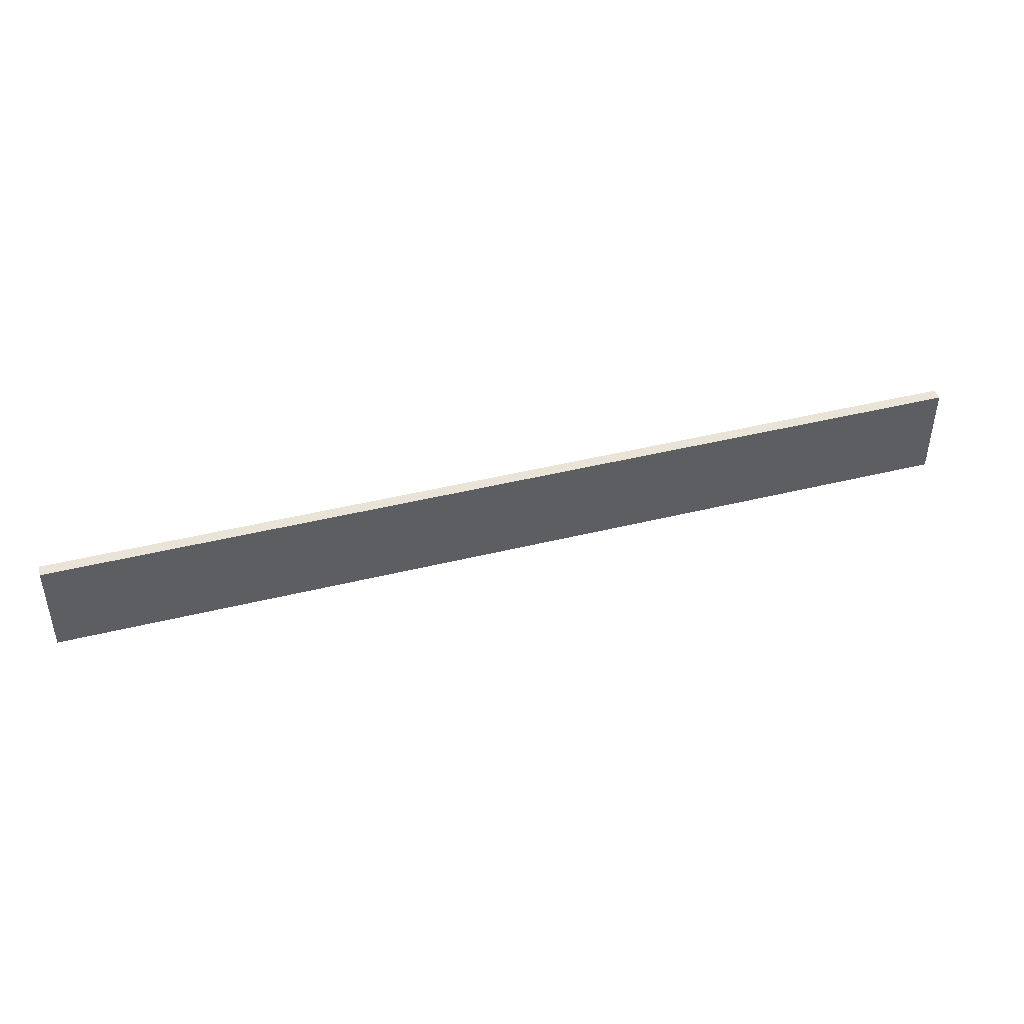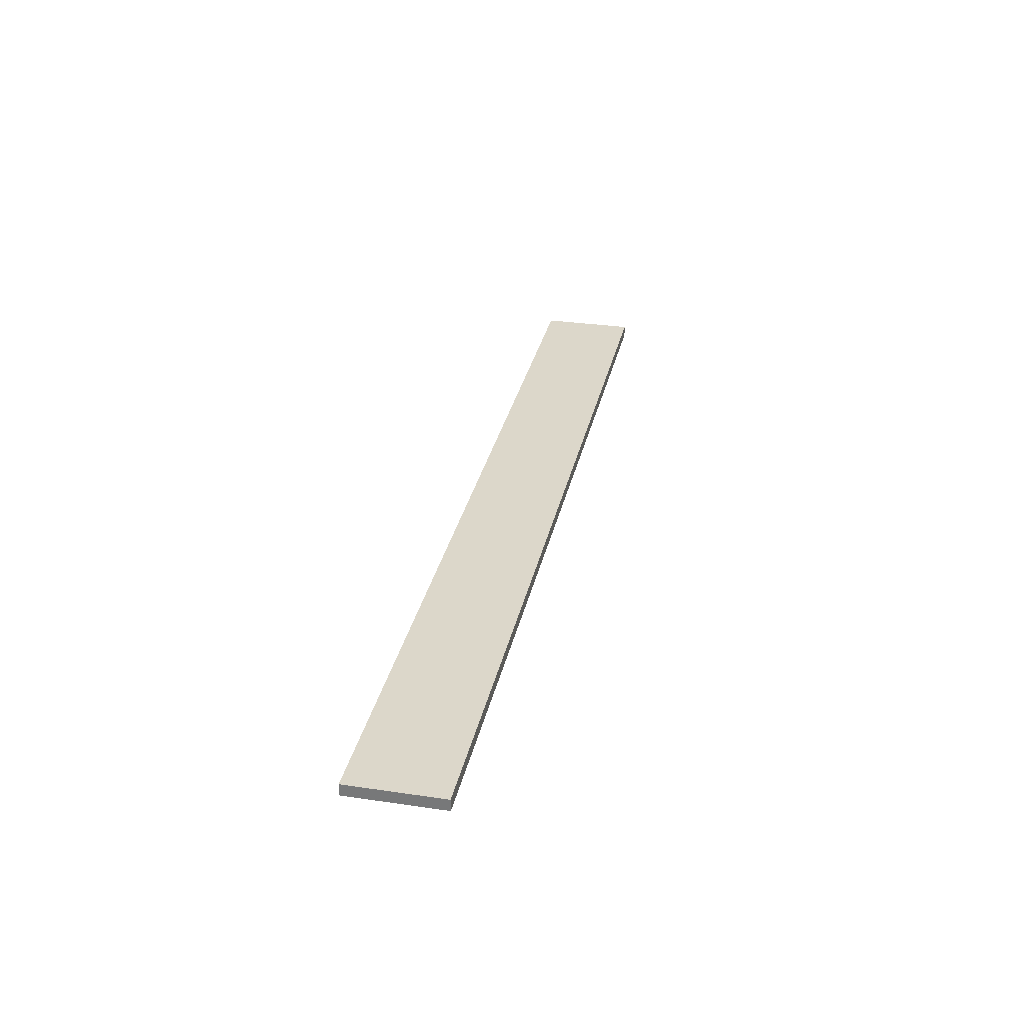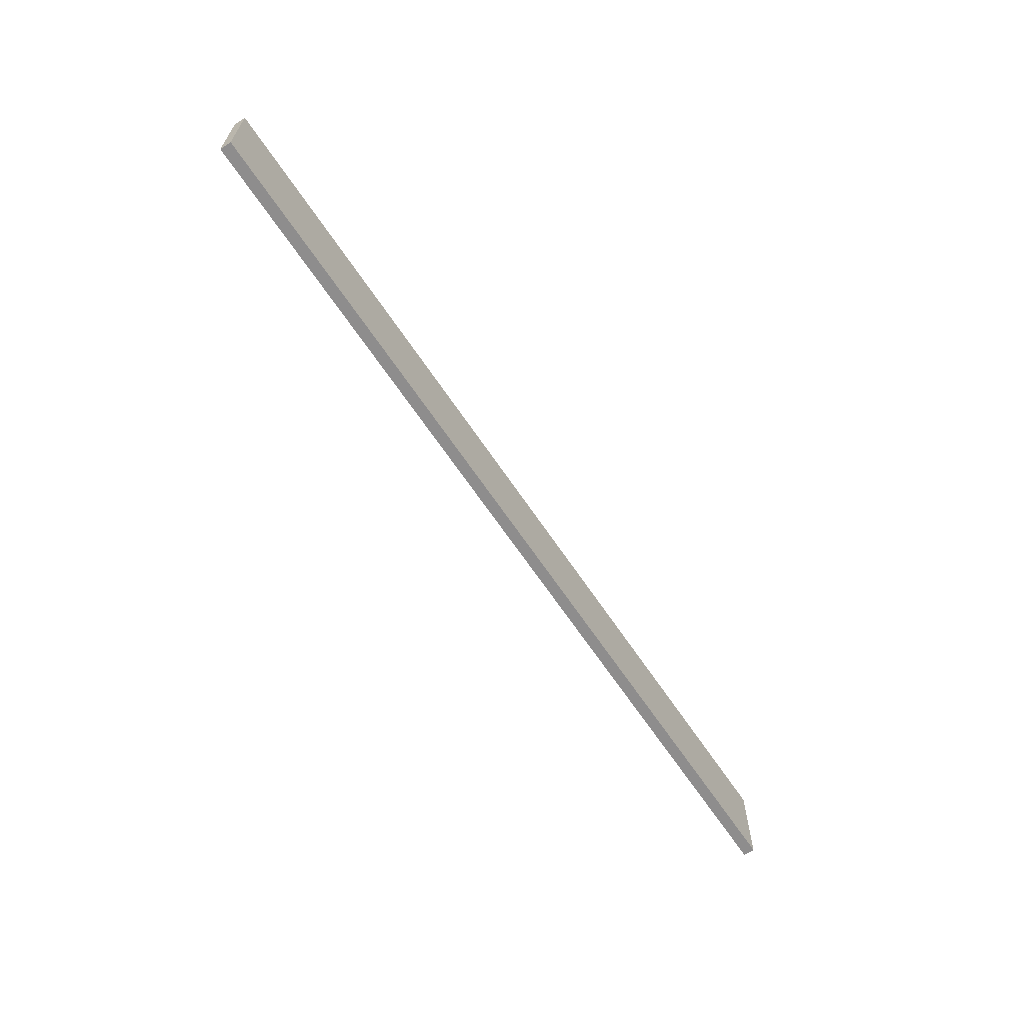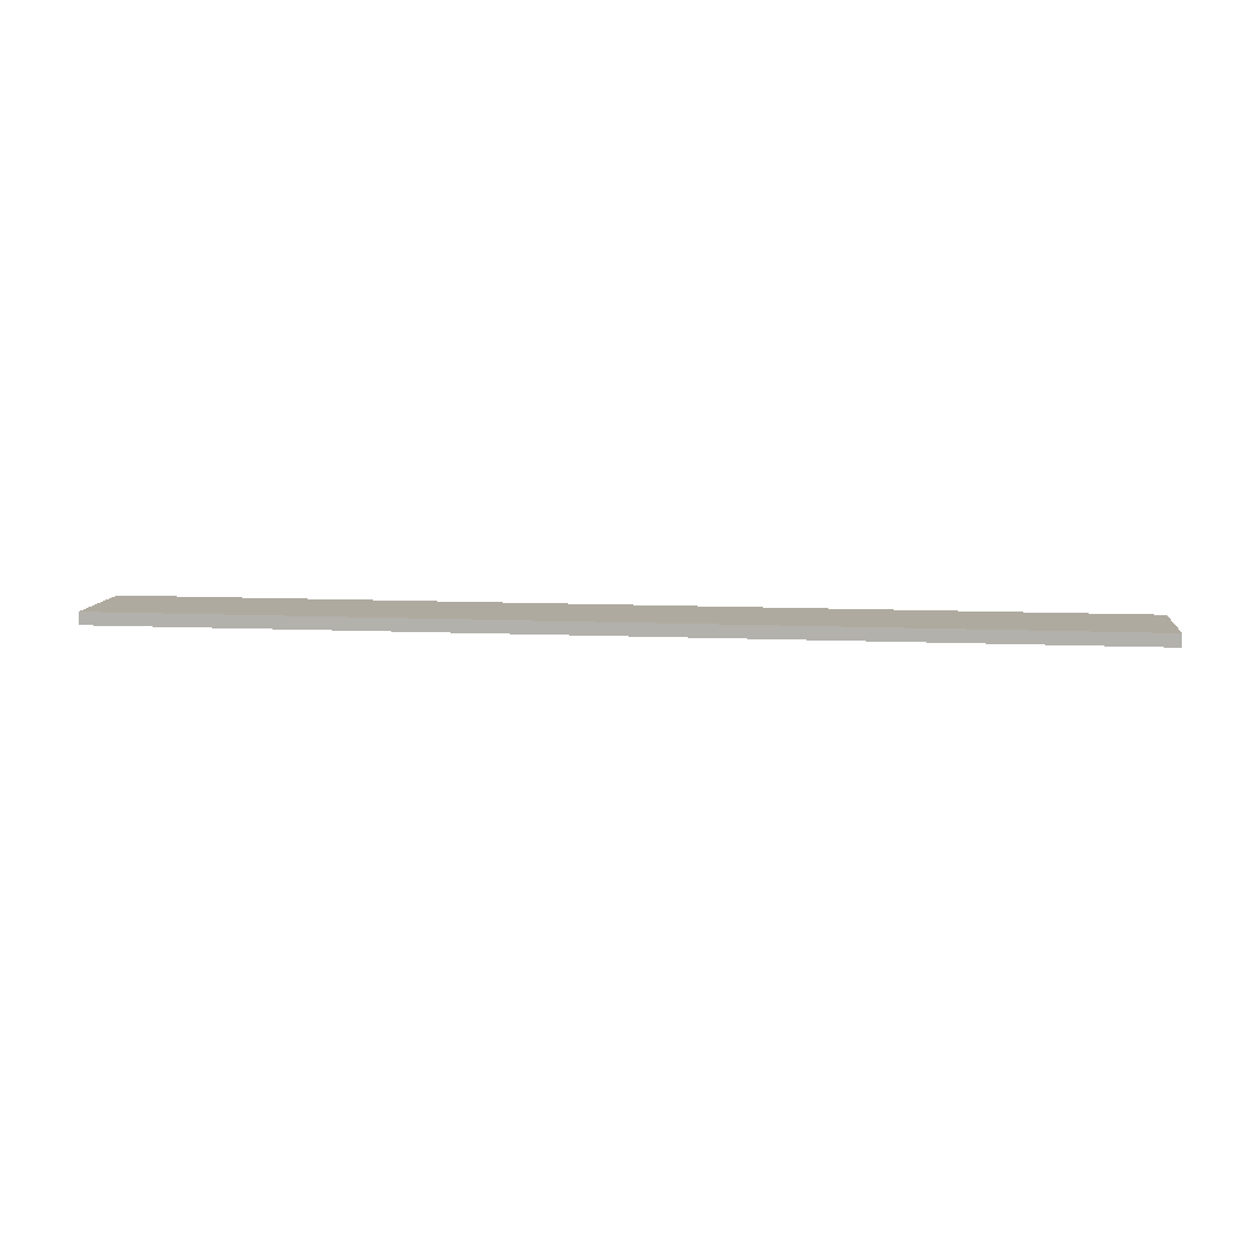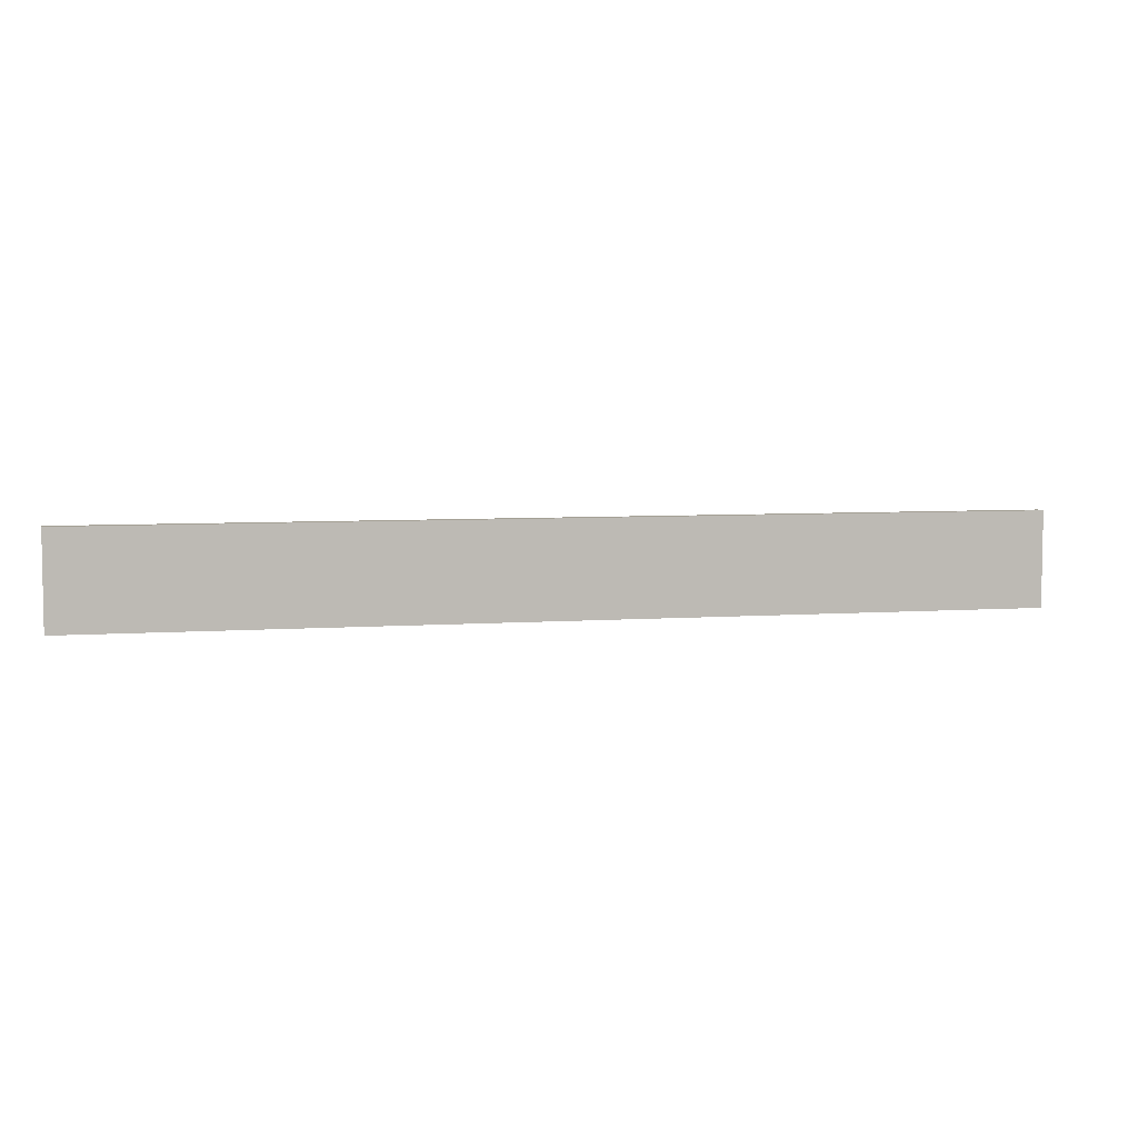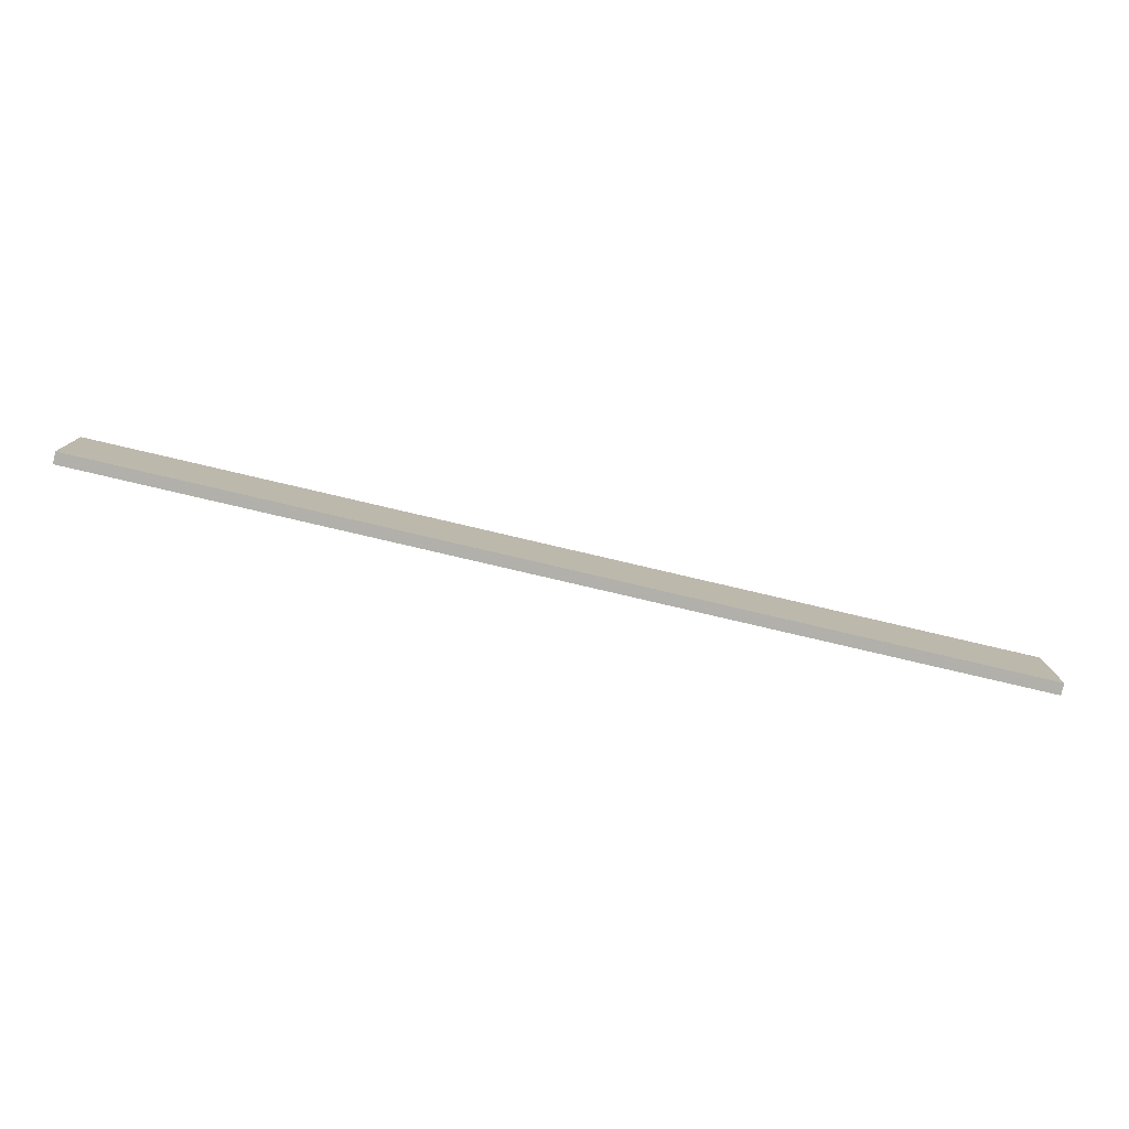
<metadata>
{"format":"obj","ext":"obj","renderer":"f3d","projection":"perspective","resolution":1024,"background":"white","views":[{"elev":43.5,"azim":163.7,"up":"+Y"},{"elev":30.8,"azim":101.9,"up":"+Z"},{"elev":-64.4,"azim":123.6,"up":"+Y"},{"elev":9.4,"azim":6.8,"up":"+Z"},{"elev":5.8,"azim":167.5,"up":"+Y"},{"elev":-78.5,"azim":166.8,"up":"+Y"}]}
</metadata>
<code>
o 2000
v 2209 1857 13.29
v 2209 1857 13.29
v 2209 1857 13.29
v 2209 1857 13.3
v 2209 1857 13.3
v 2209 1857 13.3
v 2209 1857 13.29
v 2209 1857 13.29
v 2209 1857 13.29
v 2209 1857 13.3
v 2209 1857 13.29
v 2209 1857 13.3
v 2209 1857 13.3
v 2209 1857 13.3
v 2209 1857 13.3
v 2209 1857 13.3
v 2209 1857 13.29
v 2209 1857 13.3
v 2209 1857 13.29
v 2209 1857 13.3
v 2209 1857 13.3
v 2209 1857 13.29
v 2209 1857 13.3
v 2209 1857 13.3
v 2209 1857 13.29
v 2209 1857 13.29
v 2209 1857 13.3
v 2209 1857 13.29
v 2209 1857 13.29
f 1 2 3
f 1 4 5
f 6 2 7
f 8 9 7
f 10 7 11
f 12 13 14
f 14 15 16
f 17 15 18
f 19 20 21
f 22 23 20
f 24 25 26
f 27 28 29

</code>
